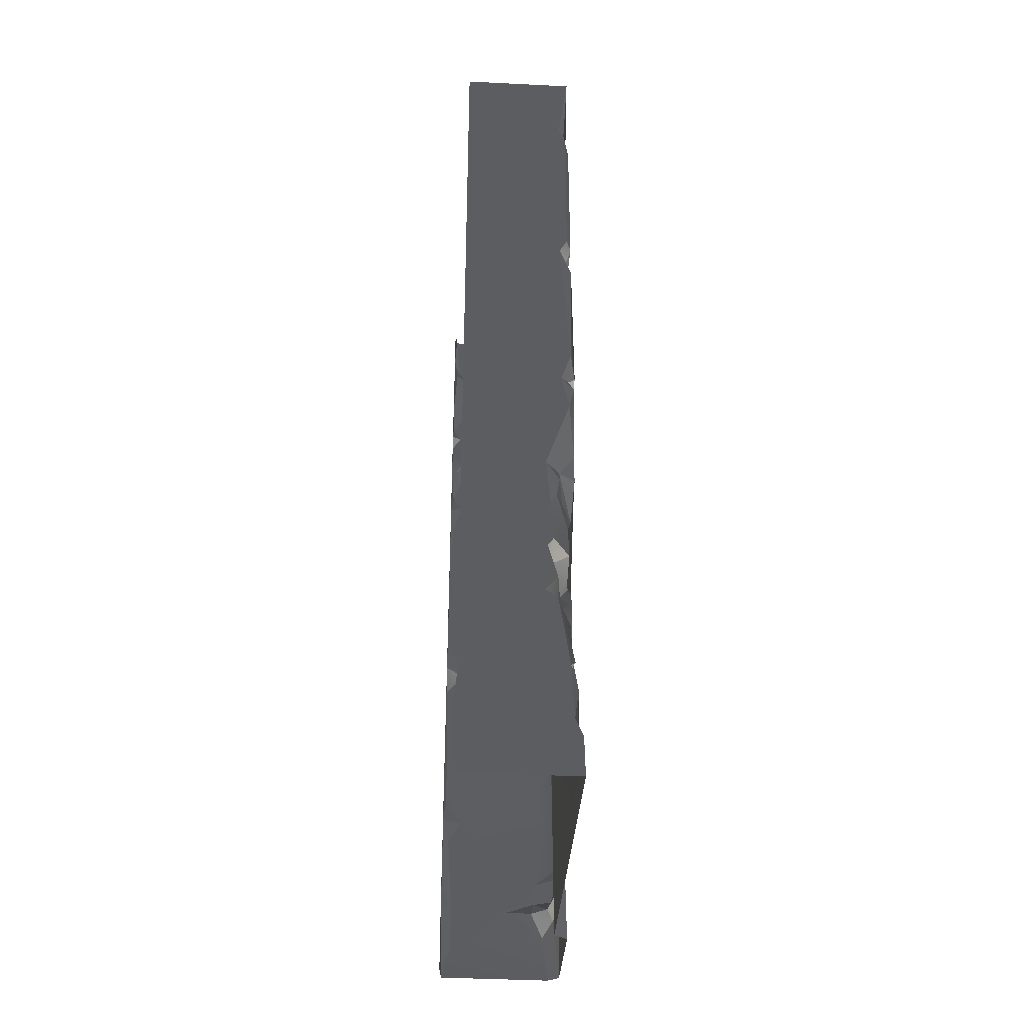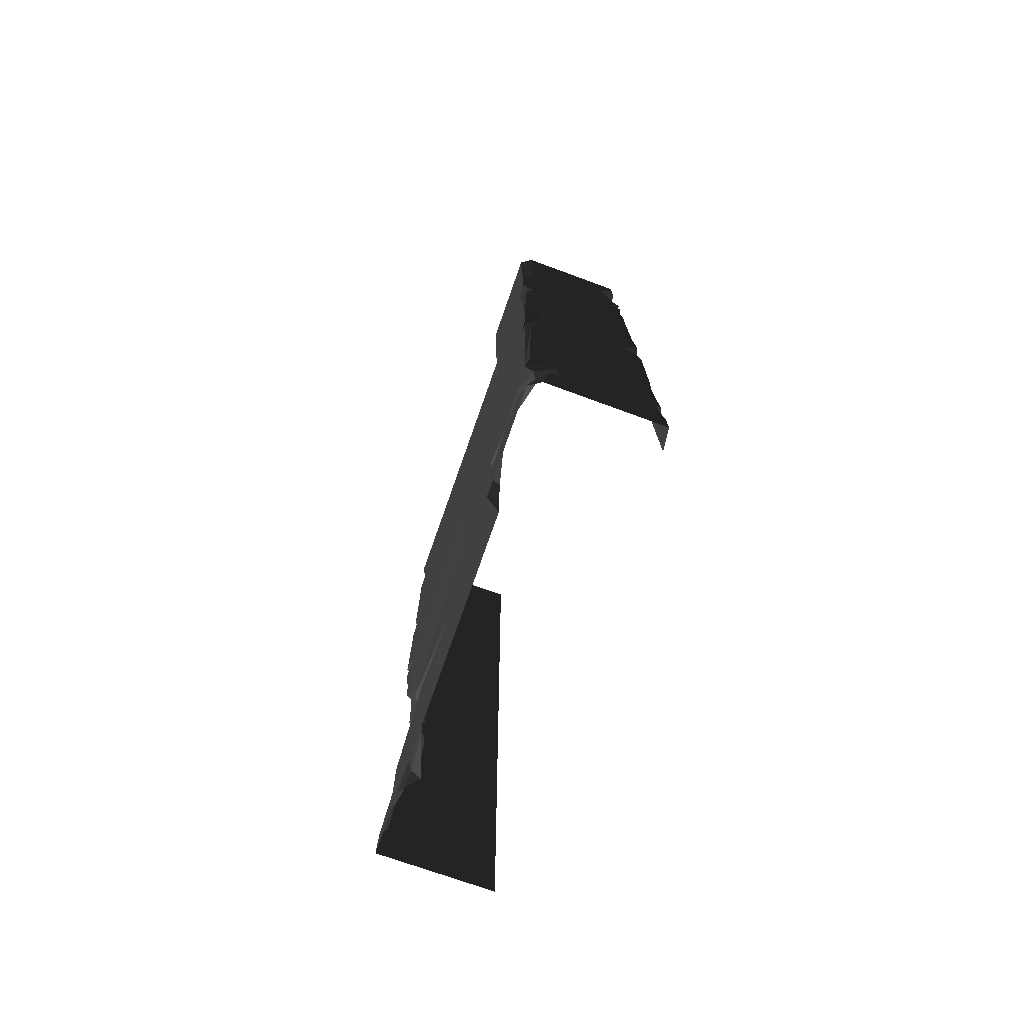
<metadata>
{"format":"obj","ext":"obj","renderer":"f3d","projection":"perspective","resolution":1024,"background":"white","views":[{"elev":-36.9,"azim":176.4,"up":"+Y"},{"elev":-75.5,"azim":-19.4,"up":"+Y"}]}
</metadata>
<code>
v -0.4735 -2.159 -1.788e-06
v -0.4974 -2.371 0.1025
v -0.3655 -2.478 -1.788e-06
v -0.4285 -2.487 0.07088
v 2.146e-06 -3.815e-06 -2.027e-06
v -0.4873 -0.5084 -2.027e-06
v -0.4459 -1.195 -1.907e-06
v -0.4802 -1.128 -1.907e-06
v -0.44 -1.996 -1.788e-06
v -0.4847 -1.861 -1.788e-06
v -0.4561 -0.3308 -2.027e-06
v -0.5001 -9.589e-07 -2.027e-06
v -0.3655 -2.478 -1.788e-06
v -0.4735 -2.159 -1.788e-06
v 2.128e-06 -3.301 -1.669e-06
v -0.3823 -2.698 -1.669e-06
v -0.3675 -2.921 -1.669e-06
v -0.3936 -2.885 -1.669e-06
v -0.3565 -3.144 -1.669e-06
v -0.4257 -3.301 -1.669e-06
v -0.4538 -3.506 -1.669e-06
v -0.4642 -3.748 -1.55e-06
v 1.952e-06 -4 -1.55e-06
v -0.497 -3.828 -1.55e-06
v -0.5001 -4 -1.55e-06
v -0.3675 -2.921 -1.669e-06
v -0.4165 -3.025 0.07501
v -0.3565 -3.144 -1.669e-06
v -0.4844 -3.605 0.04246
v -0.4642 -3.748 -1.55e-06
v -0.4538 -3.506 -1.669e-06
v -0.5004 -1.157 0.03333
v -0.4802 -1.128 -1.907e-06
v -0.5018 -0.4846 0.03228
v -0.4873 -0.5084 -2.027e-06
v -0.4792 -0.3628 0.02083
v -0.4561 -0.3308 -2.027e-06
v -0.5001 -9.589e-07 -2.027e-06
v -0.5001 -4 -1.55e-06
v -0.497 -3.828 -1.55e-06
v -0.4993 -3.793 0.1197
v -0.4991 -3.838 0.2583
v -0.5001 -4 1.477
v -0.4996 -3.379 0.8397
v -0.4991 -3.571 1.476
v -0.4992 -2.503 1.479
v -0.5015 -3.113 0.3866
v -0.4968 -2.903 0.3736
v -0.5014 -2.55 0.2137
v -0.4824 -2.676 0.1661
v -0.5009 -1.515 1.482
v -0.5003 -2.053 0.1513
v -0.4977 -1.324 0.01385
v -0.4996 -1.158 0.1785
v -0.4986 -1.063 1.478
v -0.5001 -0.3636 0.1574
v -0.5001 -9.589e-07 1.477
v -0.5001 -9.589e-07 -2.027e-06
v -0.5042 -1.964 0.04404
v -0.4847 -1.861 -1.788e-06
v -0.4792 -0.3628 0.02083
v -0.5018 -0.4846 0.03228
v -0.5004 -1.157 0.03333
v -0.4974 -2.371 0.1025
v -0.4991 -2.034 0.03412
v -0.4638 -2.765 0.1045
v -0.4775 -2.932 0.3123
v -0.471 -2.878 0.1359
v -0.4654 -2.968 0.2017
v -0.4969 -3.002 0.3249
v -0.4989 -2.492 0.1113
v -0.3675 -2.921 -1.669e-06
v -0.3936 -2.885 -1.669e-06
v -0.3809 -2.952 0.09836
v -0.471 -2.878 0.1359
v -0.4459 -1.195 -1.907e-06
v -0.4977 -1.324 0.01385
v -0.4847 -1.861 -1.788e-06
v -0.4747 -1.987 0.03911
v -0.44 -1.996 -1.788e-06
v -0.4847 -1.861 -1.788e-06
v -0.44 -1.996 -1.788e-06
v -0.4991 -2.034 0.03412
v -0.4735 -2.159 -1.788e-06
v -0.3823 -2.698 -1.669e-06
v -0.4638 -2.765 0.1045
v -0.3936 -2.885 -1.669e-06
v -0.4111 -2.639 0.01969
v -0.471 -2.878 0.1359
v -0.4111 -2.639 0.01969
v -0.3823 -2.698 -1.669e-06
v -0.3655 -2.478 -1.788e-06
v -0.4256 -2.555 0.02201
v -0.4802 -1.128 -1.907e-06
v -0.5004 -1.157 0.03333
v -0.4459 -1.195 -1.907e-06
v -0.4747 -1.229 0.06482
v -0.4096 -3.165 0.03167
v -0.4257 -3.301 -1.669e-06
v -0.3565 -3.144 -1.669e-06
v -0.497 -3.828 -1.55e-06
v -0.4642 -3.748 -1.55e-06
v -0.4993 -3.793 0.1197
v -0.4732 -3.737 0.09712
v -0.4257 -3.301 -1.669e-06
v -0.4802 -3.439 0.08452
v -0.4538 -3.506 -1.669e-06
v -0.4695 -3.335 0.1204
v -0.4715 -3.218 0.1544
v -0.4096 -3.165 0.03167
v -0.4809 -3.356 0.1971
v -0.5012 -3.313 0.4688
v -0.5006 -3.531 0.1674
v -0.4893 -3.618 0.1062
v -0.01912 -1.397 2
v -0.07133 -1.841 2
v -0.5136 -1.343 2
v -0.3196 -2.352 1.996
v -0.002051 -1.835 1.982
v -0.3163 -1.253 2
v -0.4898 -2.404 2
v -0.474 -2.485 1.98
v -0.5216 -1.287 1.986
v -0.4989 -0.8353 1.999
v -0.1216 -0.8485 2.001
v -0.01446 -1.184 1.999
v -0.452 -0.5495 1.998
v -0.5079 -0.3898 2.001
v -0.08795 -0.5467 1.997
v -0.5106 -8.988e-07 1.999
v -0.0981 -0.3374 2
v -0.03561 -0.2417 2.005
v -0.0112 -3.751e-06 1.993
v -0.04551 -0.7466 1.992
v -0.003599 -0.8174 1.989
v -0.00017 -1.039 1.944
v -0.004321 -0.6878 1.992
v -0.03793 -0.9958 1.975
v -0.5206 -0.5655 1.999
v -0.05869 -1.24 2
v -0.05085 -3.643 2.002
v -0.4587 -3.514 2.001
v -0.4755 -2.625 1.999
v -0.08846 -3.193 1.999
v -0.5499 -3.447 1.98
v -0.3205 -3.668 1.987
v -0.0501 -3.844 2
v -0.5381 -2.66 1.987
v -0.4877 -3.789 2.002
v -0.5106 -4 1.999
v -0.0288 -3.292 2.001
v -0.446 -3.619 2.003
v -0.2621 -2.74 1.999
v -0.01557 -3.079 1.996
v -0.04186 -2.399 2
v -0.4458 -2.554 1.987
v -0.3196 -2.352 1.996
v -0.474 -2.485 1.98
v -0.5598 -2.516 1.977
v -0.0112 -4 1.993
v -0.4343 -3.675 1.98
v -0.5579 -0.6296 1.977
v -0.5603 -1.084 1.97
v -0.5542 -0.9803 1.563
v -0.5625 -1.228 1.915
v -0.5564 -1.297 1.513
v -0.5635 -1.537 1.958
v -0.5467 -1.436 1.676
v -0.5619 -1.627 1.594
v -0.5507 -1.78 1.514
v -0.5629 -2.648 1.517
v -0.5588 -2.369 1.974
v -0.5588 -2.473 1.928
v -0.5598 -2.516 1.977
v -0.5618 -3.297 1.534
v -0.562 -3.505 1.952
v -0.5631 -3.602 1.867
v -0.5588 -3.643 1.717
v -0.5568 -3.484 1.532
v -0.5477 -3.374 1.514
v -0.5614 -4 1.517
v -0.5574 -3.651 1.519
v -0.5612 -3.721 1.864
v -0.5624 -4 1.966
v -0.5629 -2.648 1.517
v -0.5618 -3.297 1.534
v 1.952e-06 -4 1.9
v -8.39e-05 -2.333 1.939
v -6.684e-05 -0.2226 1.9
v -0.00017 -1.039 1.944
v 2.028e-06 -0.7721 1.942
v -0.0001471 -3.665 1.956
v -0.001517 -3.195 1.969
v -0.0112 -4 1.993
v -0.002051 -1.835 1.982
v -0.00142 -1.273 1.979
v -0.003651 -0.5235 1.954
v -0.01888 -0.2846 1.966
v -0.004321 -0.6878 1.992
v -0.003599 -0.8174 1.989
v -0.0009901 -3.783 1.982
v -0.0003591 -3.559 1.982
v -0.002395 -2.137 1.994
v -0.01557 -3.079 1.996
v -0.003329 -2.454 1.99
v -0.03561 -0.2417 2.005
v -0.0002617 -0.188 1.976
v -0.5614 -6.086e-07 1.517
v -0.5593 -0.5079 1.96
v -0.5588 -0.9242 1.535
v -0.5624 -6.028e-07 1.966
v -0.4974 -2.371 0.1025
v -0.4735 -2.159 -1.788e-06
v -0.4991 -2.034 0.03412
v -0.4715 -3.218 0.1544
v -0.4668 -3.216 0.3753
v -0.5012 -3.313 0.4688
v -0.4198 -3.145 0.1923
v -0.4096 -3.165 0.03167
v -0.4996 -3.379 0.8397
v -0.4198 -3.145 0.1923
v -0.4096 -3.165 0.03167
v -0.3565 -3.144 -1.669e-06
v -0.5624 -4 1.966
v -0.5344 -3.73 1.938
v -0.4877 -3.789 2.002
v -0.5506 -1.427 1.981
v -0.4898 -2.404 2
v -0.5588 -2.369 1.974
v -0.5136 -1.343 2
v -0.5598 -2.516 1.977
v -0.5381 -2.66 1.987
v -0.562 -3.505 1.952
v -0.51 -2.562 2.013
v -0.5568 -3.484 1.532
v -0.5588 -3.643 1.717
v -0.4991 -3.571 1.476
v -0.4992 -2.503 1.479
v -0.5477 -3.374 1.514
v -0.4991 -3.571 1.476
v -0.5629 -2.648 1.517
v -0.5507 -1.78 1.514
v -0.5009 -1.515 1.482
v -0.5568 -3.484 1.532
v -0.4986 -1.063 1.478
v -0.5564 -1.297 1.513
v -0.4844 -3.605 0.04246
v -0.4538 -3.506 -1.669e-06
v -0.4406 -3.518 0.08332
v -0.4893 -3.618 0.1062
v -0.5006 -3.531 0.1674
v -0.4445 -3.433 0.1305
v -0.4809 -3.356 0.1971
v -0.4406 -3.518 0.08332
v -0.4893 -3.618 0.1062
v -0.4996 -3.379 0.8397
v -0.4668 -3.216 0.3753
v -0.5015 -3.113 0.3866
v -0.4198 -3.145 0.1923
v -0.4969 -3.002 0.3249
v -0.4336 -3.045 0.2065
v -0.4165 -3.025 0.07501
v -0.3565 -3.144 -1.669e-06
v -0.4395 -2.626 0.09709
v -0.4824 -2.676 0.1661
v -0.4638 -2.765 0.1045
v -0.4111 -2.639 0.01969
v -0.5612 -3.721 1.864
v -0.5344 -3.73 1.938
v -0.5624 -4 1.966
v -0.0288 -3.292 2.001
v -0.0003591 -3.559 1.982
v -0.05085 -3.643 2.002
v -0.0009901 -3.783 1.982
v -0.0501 -3.844 2
v -0.0112 -4 1.993
v -0.5603 -1.084 1.97
v -0.4989 -0.8353 1.999
v -0.5216 -1.287 1.986
v -0.5579 -0.6296 1.977
v -0.5206 -0.5655 1.999
v -0.5593 -0.5079 1.96
v -0.4458 -2.554 1.987
v -0.51 -2.562 2.013
v -0.5598 -2.516 1.977
v -0.06123 -2.341 1.983
v -0.04186 -2.399 2
v -0.3196 -2.352 1.996
v -0.4732 -3.737 0.09712
v -0.4642 -3.748 -1.55e-06
v -0.4844 -3.605 0.04246
v -0.4893 -3.618 0.1062
v -0.5631 -3.602 1.867
v -0.562 -3.505 1.952
v -0.5288 -3.622 1.964
v -0.5288 -3.622 1.964
v -0.562 -3.505 1.952
v -0.4587 -3.514 2.001
v -0.446 -3.619 2.003
v -0.0981 -0.3374 2
v -0.003651 -0.5235 1.954
v -0.08795 -0.5467 1.997
v -0.01888 -0.2846 1.966
v -0.004321 -0.6878 1.992
v -0.01446 -1.184 1.999
v -0.1216 -0.8485 2.001
v -0.03793 -0.9958 1.975
v -0.00017 -1.039 1.944
v -0.5624 -6.028e-07 1.966
v -0.5079 -0.3898 2.001
v -0.5593 -0.5079 1.96
v -0.5106 -8.988e-07 1.999
v -0.452 -0.5495 1.998
v -0.5619 -1.627 1.594
v -0.5009 -1.515 1.482
v -0.5467 -1.436 1.676
v -0.5507 -1.78 1.514
v -0.0002617 -0.188 1.976
v -0.0112 -3.751e-06 1.993
v 2.146e-06 -3.815e-06 1.9
v -6.684e-05 -0.2226 1.9
v -0.01888 -0.2846 1.966
v -0.4747 -1.229 0.06482
v -0.4977 -1.324 0.01385
v -0.4459 -1.195 -1.907e-06
v -0.5136 -1.343 2
v -0.5506 -1.427 1.981
v -0.5625 -1.228 1.915
v -0.4285 -2.487 0.07088
v -0.4989 -2.492 0.1113
v -0.4824 -2.676 0.1661
v -0.5542 -0.9803 1.563
v -0.5564 -1.297 1.513
v -0.4986 -1.063 1.478
v -0.5001 -9.589e-07 1.477
v -0.5588 -0.9242 1.535
v -0.4986 -1.063 1.478
v -0.5614 -6.086e-07 1.517
v -8.39e-05 -2.333 1.939
v -0.07517 -2.294 2
v -0.002395 -2.137 1.994
v -0.06123 -2.341 1.983
v -0.4654 -2.968 0.2017
v -0.3809 -2.952 0.09836
v -0.471 -2.878 0.1359
v -0.4336 -3.045 0.2065
v -0.4165 -3.025 0.07501
v -0.3675 -2.921 -1.669e-06
v -0.3809 -2.952 0.09836
v -0.4336 -3.045 0.2065
v -0.0001471 -3.665 1.956
v -0.0009901 -3.783 1.982
v -0.05085 -3.643 2.002
v -0.5614 -4 1.517
v -0.5001 -4 1.477
v -0.5574 -3.651 1.519
v -0.4991 -3.571 1.476
v -0.04551 -0.7466 1.992
v -0.004321 -0.6878 1.992
v 2.028e-06 -0.7721 1.942
v -0.4285 -2.487 0.07088
v -0.4256 -2.555 0.02201
v -0.3655 -2.478 -1.788e-06
v -0.474 -2.485 1.98
v -0.5588 -2.473 1.928
v -0.4898 -2.404 2
v -0.5588 -2.369 1.974
v -0.446 -3.619 2.003
v -0.4343 -3.675 1.98
v -0.509 -3.672 1.929
v -0.5009 -1.515 1.482
v -0.5564 -1.297 1.513
v -0.5467 -1.436 1.676
v -0.04186 -2.399 2
v -0.06123 -2.341 1.983
v -8.39e-05 -2.333 1.939
v -0.003329 -2.454 1.99
v -0.0112 -3.751e-06 1.993
v -0.0002617 -0.188 1.976
v -0.03561 -0.2417 2.005
v -0.5598 -2.516 1.977
v -0.5588 -2.473 1.928
v -0.474 -2.485 1.98
v -0.4445 -3.433 0.1305
v -0.4802 -3.439 0.08452
v -0.4695 -3.335 0.1204
v -0.4406 -3.518 0.08332
v -0.4538 -3.506 -1.669e-06
v -0.4802 -3.439 0.08452
v -0.4406 -3.518 0.08332
v -0.4336 -3.045 0.2065
v -0.4775 -2.932 0.3123
v -0.4969 -3.002 0.3249
v -0.4968 -2.903 0.3736
v -0.4996 -1.158 0.1785
v -0.4977 -1.324 0.01385
v -0.4747 -1.229 0.06482
v -0.0003591 -3.559 1.982
v -0.0288 -3.292 2.001
v -0.001517 -3.195 1.969
v -0.4809 -3.356 0.1971
v -0.4445 -3.433 0.1305
v -0.4695 -3.335 0.1204
v -0.5603 -1.084 1.97
v -0.5216 -1.287 1.986
v -0.5625 -1.228 1.915
v -0.5136 -1.343 2
v -0.4755 -2.625 1.999
v -0.51 -2.562 2.013
v -0.4458 -2.554 1.987
v -0.4343 -3.675 1.98
v -0.4877 -3.789 2.002
v -0.5344 -3.73 1.938
v -0.509 -3.672 1.929
v -0.509 -3.672 1.929
v -0.5612 -3.721 1.864
v -0.5588 -3.643 1.717
v -0.5344 -3.73 1.938
v -0.5631 -3.602 1.867
v -0.5288 -3.622 1.964
v -0.509 -3.672 1.929
v -0.5588 -3.643 1.717
v -0.509 -3.672 1.929
v -0.5288 -3.622 1.964
v -0.446 -3.619 2.003
v -0.4989 -2.492 0.1113
v -0.4285 -2.487 0.07088
v -0.4974 -2.371 0.1025
v -0.4991 -3.838 0.2583
v -0.4732 -3.737 0.09712
v -0.4893 -3.618 0.1062
v -0.5574 -3.651 1.519
v -0.4991 -3.571 1.476
v -0.5588 -3.643 1.717
v -0.452 -0.5495 1.998
v -0.5206 -0.5655 1.999
v -0.5593 -0.5079 1.96
v -0.5042 -1.964 0.04404
v -0.5003 -2.053 0.1513
v -0.4747 -1.987 0.03911
v -0.4847 -1.861 -1.788e-06
v -0.5042 -1.964 0.04404
v -0.4747 -1.987 0.03911
v -0.03561 -0.2417 2.005
v -0.01888 -0.2846 1.966
v -0.0981 -0.3374 2
v -0.04551 -0.7466 1.992
v 2.028e-06 -0.7721 1.942
v -0.003599 -0.8174 1.989
v -0.4747 -1.229 0.06482
v -0.5004 -1.157 0.03333
v -0.4996 -1.158 0.1785
v -0.4877 -3.789 2.002
v -0.5106 -4 1.999
v -0.5624 -4 1.966
v -0.001517 -3.195 1.969
v -0.08846 -3.193 1.999
v -0.01557 -3.079 1.996
v -0.001517 -3.195 1.969
v -0.01557 -3.079 1.996
v -8.39e-05 -2.333 1.939
v -0.3196 -2.352 1.996
v -0.07517 -2.294 2
v -0.06123 -2.341 1.983
v -0.00142 -1.273 1.979
v -0.002051 -1.835 1.982
v -0.01912 -1.397 2
v -0.00142 -1.273 1.979
v -0.01446 -1.184 1.999
v -0.00017 -1.039 1.944
v -0.4395 -2.626 0.09709
v -0.4256 -2.555 0.02201
v -0.4285 -2.487 0.07088
v -0.4285 -2.487 0.07088
v -0.4824 -2.676 0.1661
v -0.4395 -2.626 0.09709
v -0.44 -1.996 -1.788e-06
v -0.4747 -1.987 0.03911
v -0.4991 -2.034 0.03412
v -0.5003 -2.053 0.1513
v -0.4991 -2.034 0.03412
v -0.4747 -1.987 0.03911
v -0.001517 -3.195 1.969
v -0.0288 -3.292 2.001
v -0.08846 -3.193 1.999
v -0.5381 -2.66 1.987
v -0.5499 -3.447 1.98
v -0.562 -3.505 1.952
v -0.5499 -3.447 1.98
v -0.4587 -3.514 2.001
v -0.562 -3.505 1.952
v -0.5635 -1.537 1.958
v -0.5506 -1.427 1.981
v -0.5588 -2.369 1.974
v -0.5625 -1.228 1.915
v -0.003329 -2.454 1.99
v -0.01557 -3.079 1.996
v -0.04186 -2.399 2
v -0.05869 -1.24 2
v -0.00142 -1.273 1.979
v -0.01912 -1.397 2
v -0.0001471 -3.665 1.956
v -0.05085 -3.643 2.002
v -0.0003591 -3.559 1.982
v -0.4993 -3.793 0.1197
v -0.4732 -3.737 0.09712
v -0.4991 -3.838 0.2583
v -0.4775 -2.932 0.3123
v -0.4336 -3.045 0.2065
v -0.4654 -2.968 0.2017
v -0.4111 -2.639 0.01969
v -0.4256 -2.555 0.02201
v -0.4395 -2.626 0.09709
v -0.5588 -0.9242 1.535
v -0.5542 -0.9803 1.563
v -0.4986 -1.063 1.478
v -0.4755 -2.625 1.999
v -0.5381 -2.66 1.987
v -0.51 -2.562 2.013
v -0.446 -3.619 2.003
v -0.3205 -3.668 1.987
v -0.4343 -3.675 1.98
v -0.07517 -2.294 2
v -0.002395 -2.137 1.994
v -0.01446 -1.184 1.999
v -0.00142 -1.273 1.979
v -0.05869 -1.24 2
g WallLong_2_(12)_4690_18
f 1 3 2
f 2 3 4
f 5 7 6
f 6 7 8
f 5 9 7
f 7 9 10
f 11 5 6
f 11 12 5
f 13 9 5
f 13 14 9
f 15 13 5
f 13 15 16
f 16 15 17
f 17 18 16
f 17 15 19
f 19 15 20
f 20 15 21
f 15 22 21
f 22 15 23
f 23 24 22
f 24 23 25
f 26 28 27
f 29 31 30
f 32 34 33
f 33 34 35
f 36 35 34
f 37 35 36
f 38 37 36
f 39 41 40
f 39 42 41
f 43 42 39
f 43 44 42
f 44 43 45
f 45 46 44
f 46 47 44
f 48 47 46
f 46 49 48
f 49 50 48
f 49 46 51
f 49 51 52
f 53 52 51
f 53 51 54
f 55 54 51
f 55 56 54
f 56 55 57
f 58 56 57
f 52 53 59
f 59 53 60
f 56 58 61
f 54 56 62
f 62 56 61
f 62 63 54
f 49 52 64
f 52 65 64
f 66 67 50
f 67 66 68
f 67 68 69
f 48 50 67
f 47 48 70
f 49 64 71
f 50 49 71
f 72 74 73
f 74 75 73
f 76 78 77
f 79 81 80
f 82 84 83
f 85 87 86
f 85 86 88
f 86 87 89
f 90 92 91
f 92 90 93
f 94 96 95
f 97 95 96
f 98 100 99
f 101 103 102
f 102 103 104
f 105 107 106
f 106 108 105
f 108 109 105
f 105 109 110
f 111 109 108
f 111 112 109
f 112 111 113
f 42 112 113
f 42 44 112
f 42 113 114
f 115 117 116
f 117 118 116
f 119 115 116
f 117 115 120
f 118 117 121
f 118 121 122
f 120 123 117
f 120 124 123
f 124 120 125
f 125 120 126
f 125 127 124
f 128 127 125
f 128 125 129
f 129 130 128
f 130 129 131
f 132 130 131
f 130 132 133
f 129 125 134
f 125 135 134
f 136 135 125
f 129 134 137
f 136 125 138
f 124 127 139
f 126 120 140
f 140 120 115
f 141 143 142
f 143 141 144
f 142 143 145
f 141 142 146
f 147 141 146
f 145 143 148
f 147 146 149
f 150 147 149
f 144 141 151
f 152 146 142
f 143 144 153
f 154 153 144
f 153 154 155
f 155 156 153
f 156 143 153
f 156 155 157
f 157 158 156
f 159 156 158
f 150 160 147
f 149 146 161
f 162 164 163
f 163 164 165
f 166 165 164
f 166 167 165
f 167 166 168
f 167 168 169
f 170 167 169
f 167 170 171
f 167 171 172
f 172 171 173
f 173 171 174
f 175 174 171
f 174 175 176
f 177 176 175
f 175 178 177
f 178 175 179
f 175 180 179
f 178 182 181
f 178 181 183
f 183 181 184
f 185 180 186
f 187 189 188
f 189 190 188
f 190 189 191
f 187 188 192
f 193 192 188
f 192 194 187
f 190 195 188
f 195 190 196
f 197 191 189
f 197 189 198
f 197 199 191
f 200 190 191
f 201 194 192
f 193 202 192
f 188 195 203
f 204 188 205
f 198 207 206
f 208 210 209
f 208 209 211
f 209 210 162
f 164 162 210
f 212 214 213
f 215 217 216
f 215 216 218
f 218 219 215
f 220 216 217
f 221 223 222
f 224 226 225
f 227 229 228
f 228 230 227
f 231 233 232
f 231 232 234
f 235 237 236
f 238 240 239
f 238 239 241
f 242 238 241
f 243 238 242
f 240 244 239
f 243 246 245
f 247 249 248
f 249 247 250
f 251 253 252
f 252 254 251
f 251 254 255
f 256 258 257
f 258 259 257
f 259 258 260
f 259 260 261
f 262 259 261
f 263 259 262
f 264 266 265
f 266 264 267
f 268 270 269
f 271 273 272
f 274 273 275
f 274 275 276
f 277 279 278
f 277 278 280
f 278 281 280
f 282 280 281
f 283 285 284
f 286 288 287
f 289 291 290
f 291 289 292
f 293 295 294
f 296 298 297
f 298 296 299
f 300 302 301
f 301 303 300
f 301 302 304
f 305 307 306
f 307 305 308
f 309 311 310
f 309 310 312
f 313 310 311
f 314 316 315
f 314 315 317
f 318 320 319
f 320 318 321
f 318 322 321
f 323 325 324
f 326 328 327
f 329 331 330
f 332 334 333
f 335 337 336
f 335 336 338
f 339 341 340
f 339 340 342
f 343 345 344
f 344 346 343
f 347 349 348
f 350 349 347
f 351 353 352
f 354 356 355
f 357 355 356
f 358 360 359
f 361 363 362
f 364 366 365
f 367 365 366
f 368 370 369
f 371 373 372
f 374 376 375
f 377 376 374
f 378 380 379
f 381 383 382
f 384 386 385
f 384 385 387
f 388 390 389
f 391 393 392
f 392 393 394
f 395 397 396
f 398 400 399
f 401 403 402
f 404 406 405
f 406 407 405
f 408 410 409
f 411 413 412
f 413 411 414
f 415 417 416
f 416 418 415
f 419 421 420
f 422 421 419
f 423 425 424
f 426 428 427
f 429 431 430
f 432 434 433
f 435 437 436
f 438 440 439
f 441 443 442
f 444 446 445
f 447 449 448
f 450 452 451
f 453 455 454
f 456 458 457
f 459 461 460
f 462 464 463
f 465 467 466
f 468 470 469
f 471 473 472
f 474 476 475
f 477 479 478
f 480 482 481
f 483 485 484
f 486 488 487
f 489 491 490
f 492 494 493
f 492 493 495
f 496 498 497
f 499 501 500
f 502 504 503
f 505 507 506
f 508 510 509
f 511 513 512
f 514 516 515
f 517 519 518
f 520 522 521
f 116 118 523
f 116 523 524
f 119 116 524
f 525 527 526

</code>
